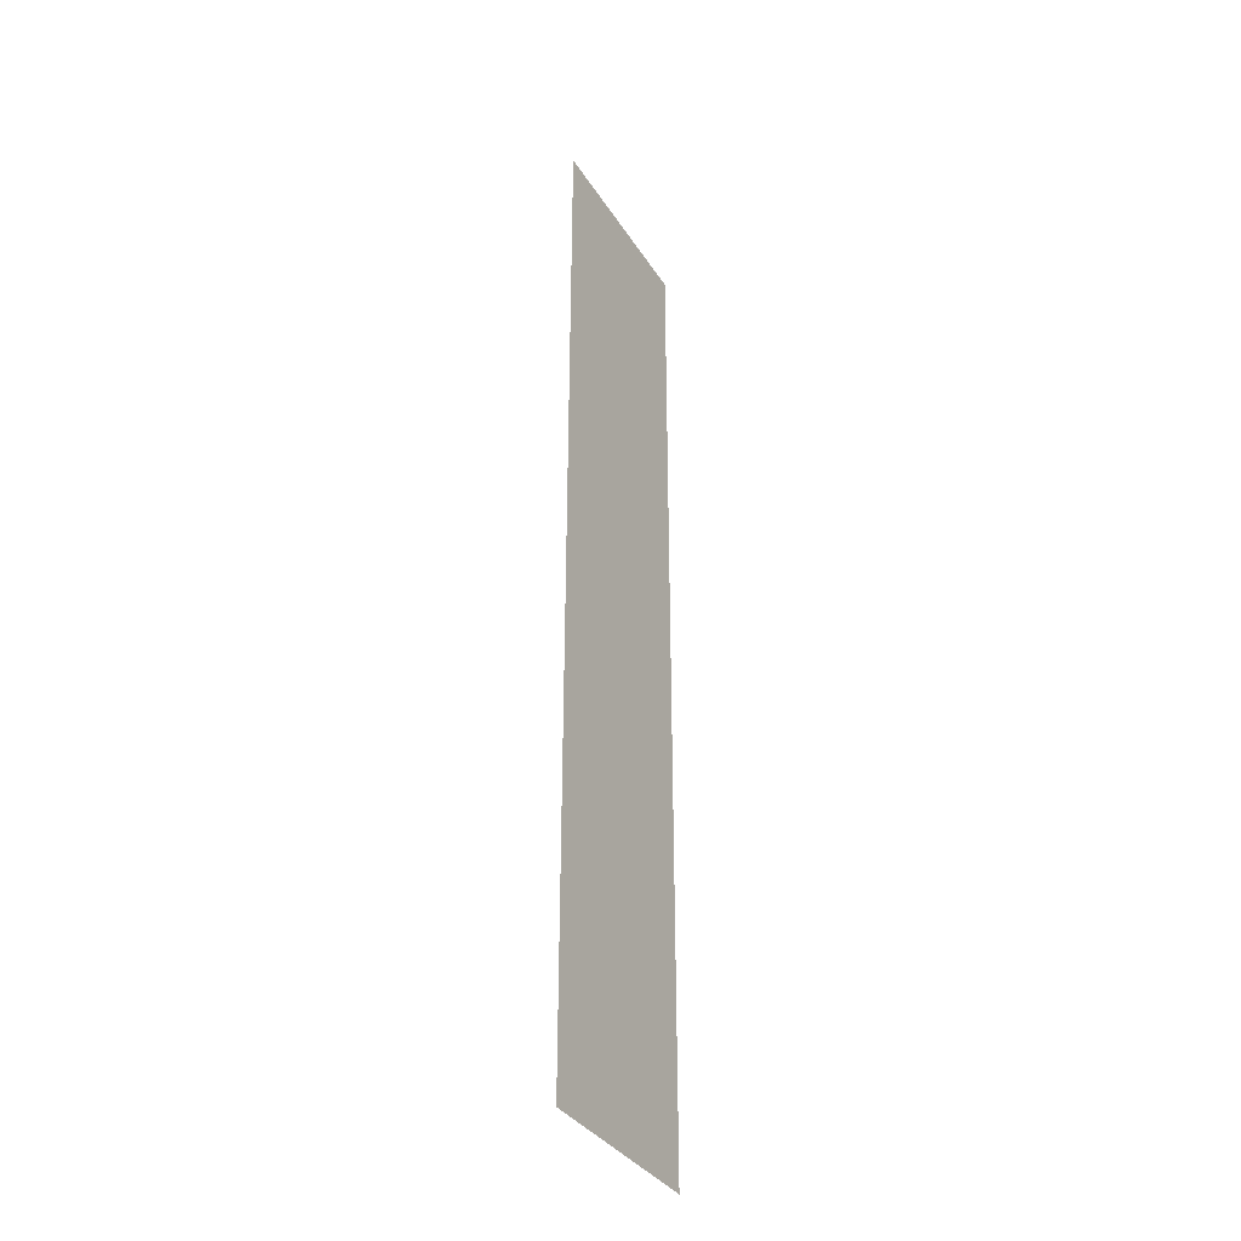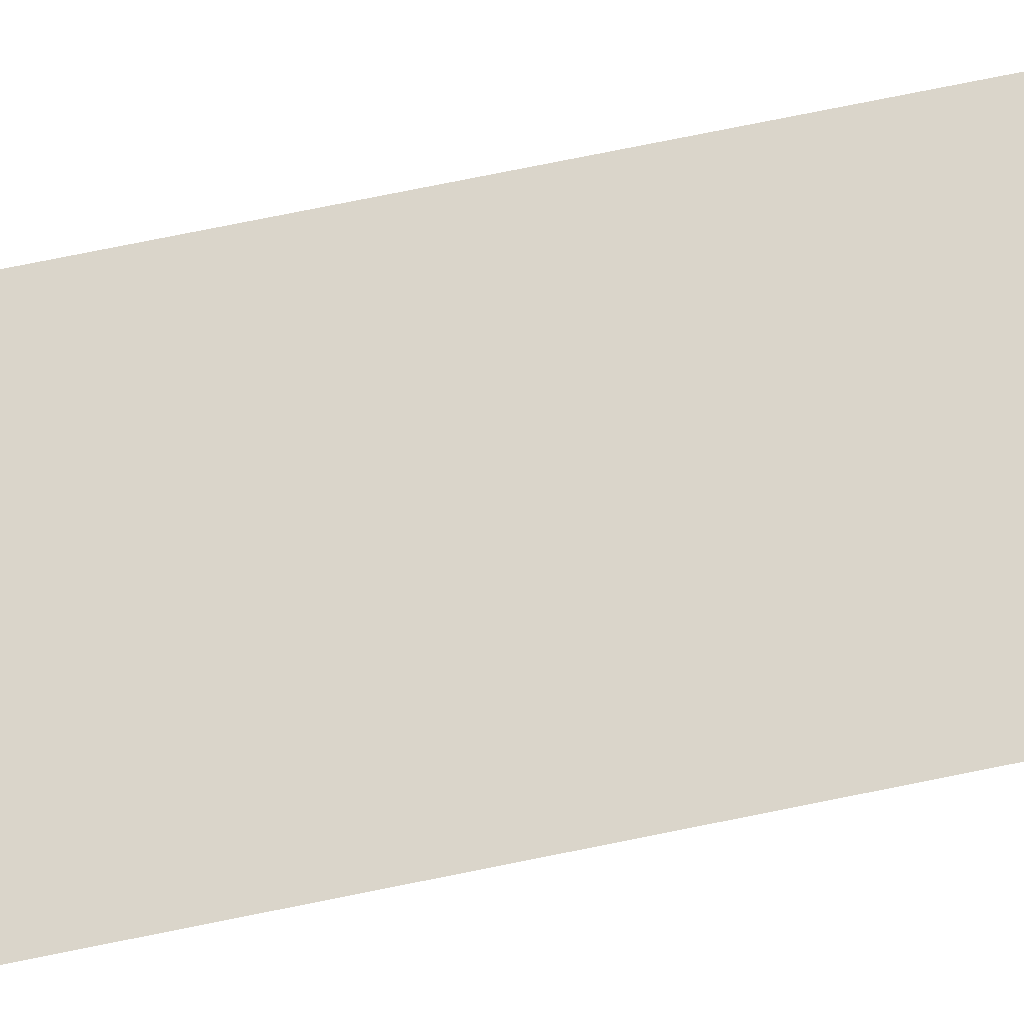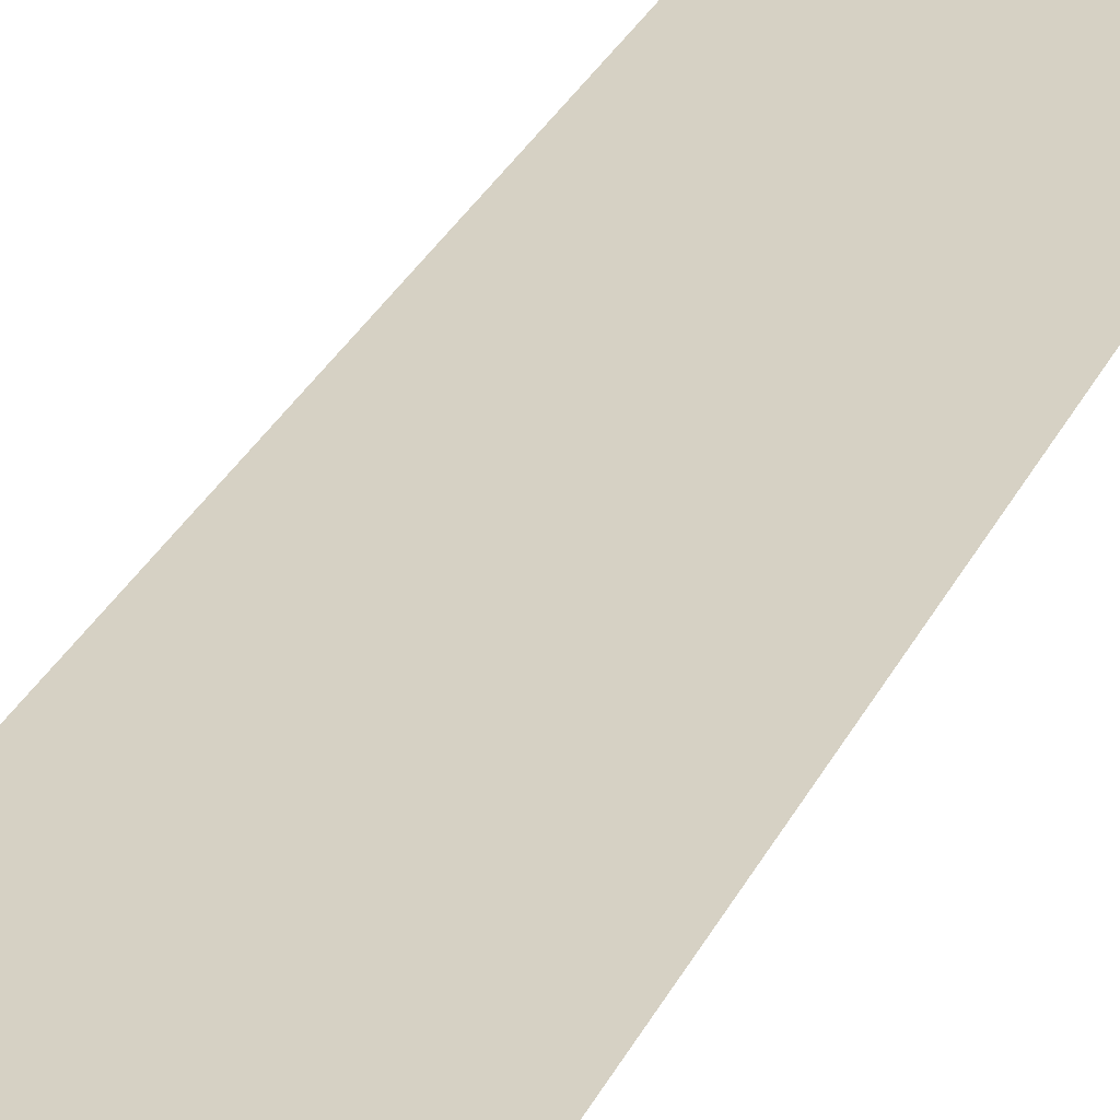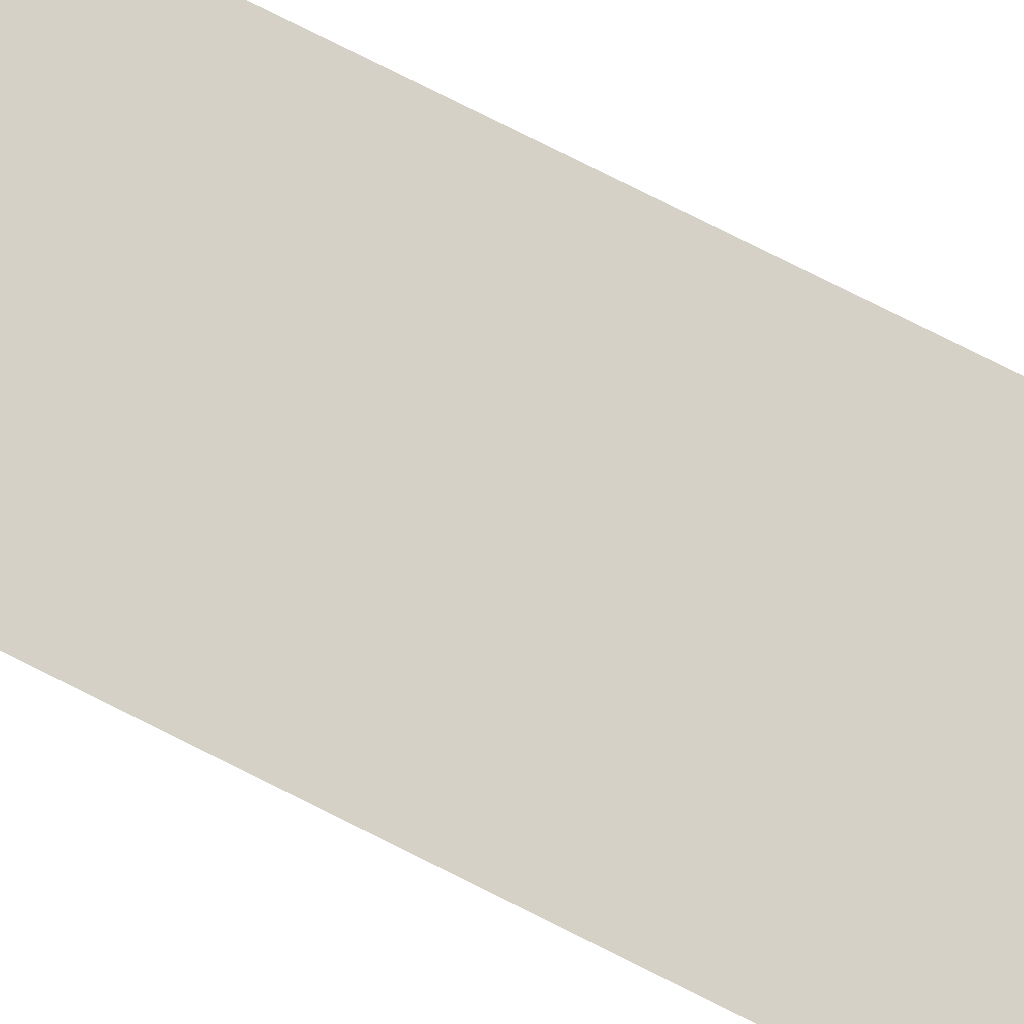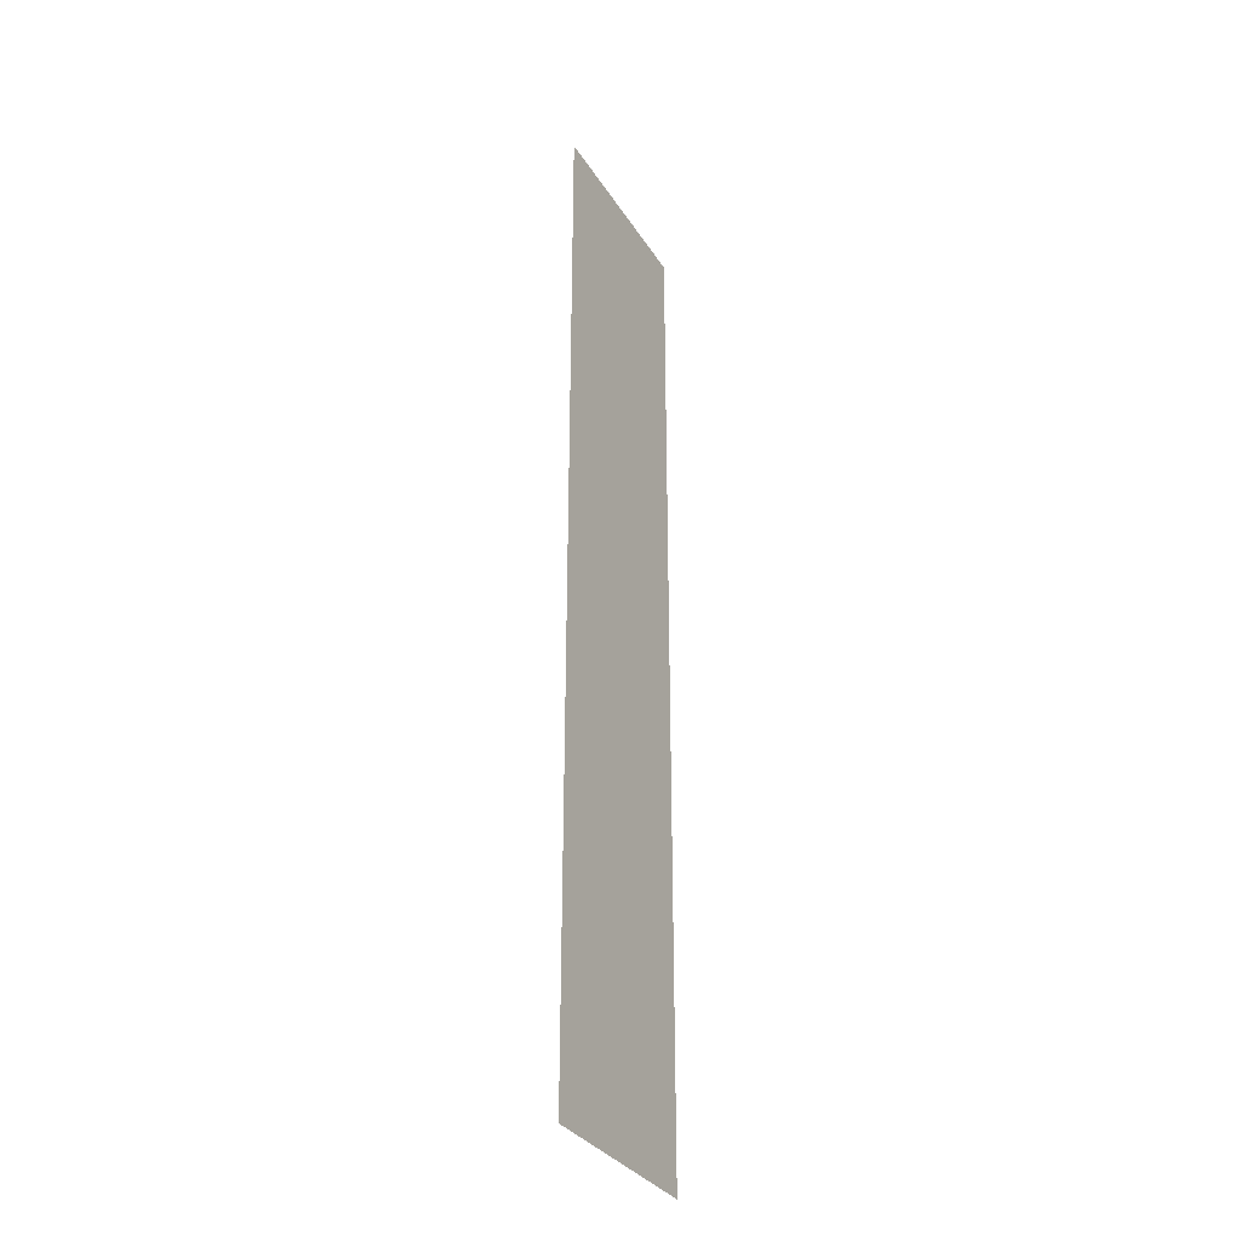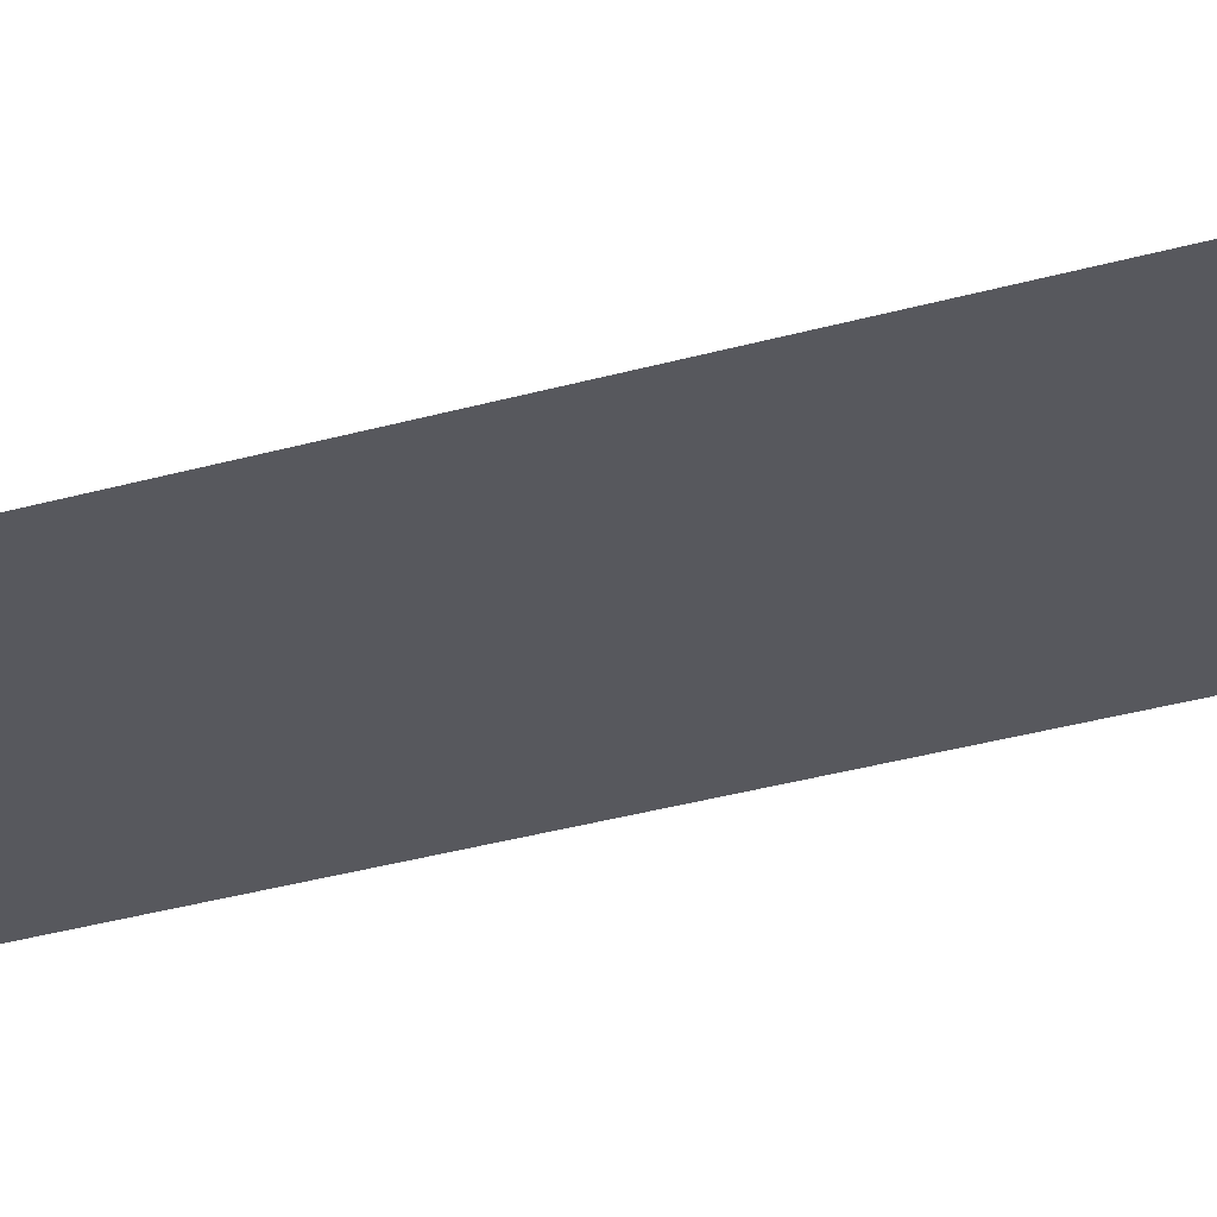
<metadata>
{"format":"obj","ext":"obj","renderer":"f3d","projection":"perspective","resolution":1024,"background":"white","views":[{"elev":-35.3,"azim":-61.9,"up":"+Y"},{"elev":74.3,"azim":78.5,"up":"+Z"},{"elev":26.8,"azim":19.9,"up":"+Z"},{"elev":79.7,"azim":-63.6,"up":"+Z"},{"elev":-32.7,"azim":-62.7,"up":"+Y"},{"elev":-28.9,"azim":113.9,"up":"+Z"}]}
</metadata>
<code>
v -20.8 -1.28 0
v -21.12 -1.28 0
v -21.12 -0.96 0
v -20.8 -0.96 0
v -20.8 -1.6 0
v -21.12 -1.6 0
v -21.12 -1.28 0
v -20.8 -1.28 0
v -20.8 -1.92 0
v -21.12 -1.92 0
v -21.12 -1.6 0
v -20.8 -1.6 0
v -20.8 -2.24 0
v -21.12 -2.24 0
v -21.12 -1.92 0
v -20.8 -1.92 0
v -20.8 -2.56 0
v -21.12 -2.56 0
v -21.12 -2.24 0
v -20.8 -2.24 0
g Stage_01_mesh_0019
f 1 2 3 4
f 5 6 7 8
f 9 10 11 12
f 13 14 15 16
f 17 18 19 20

</code>
